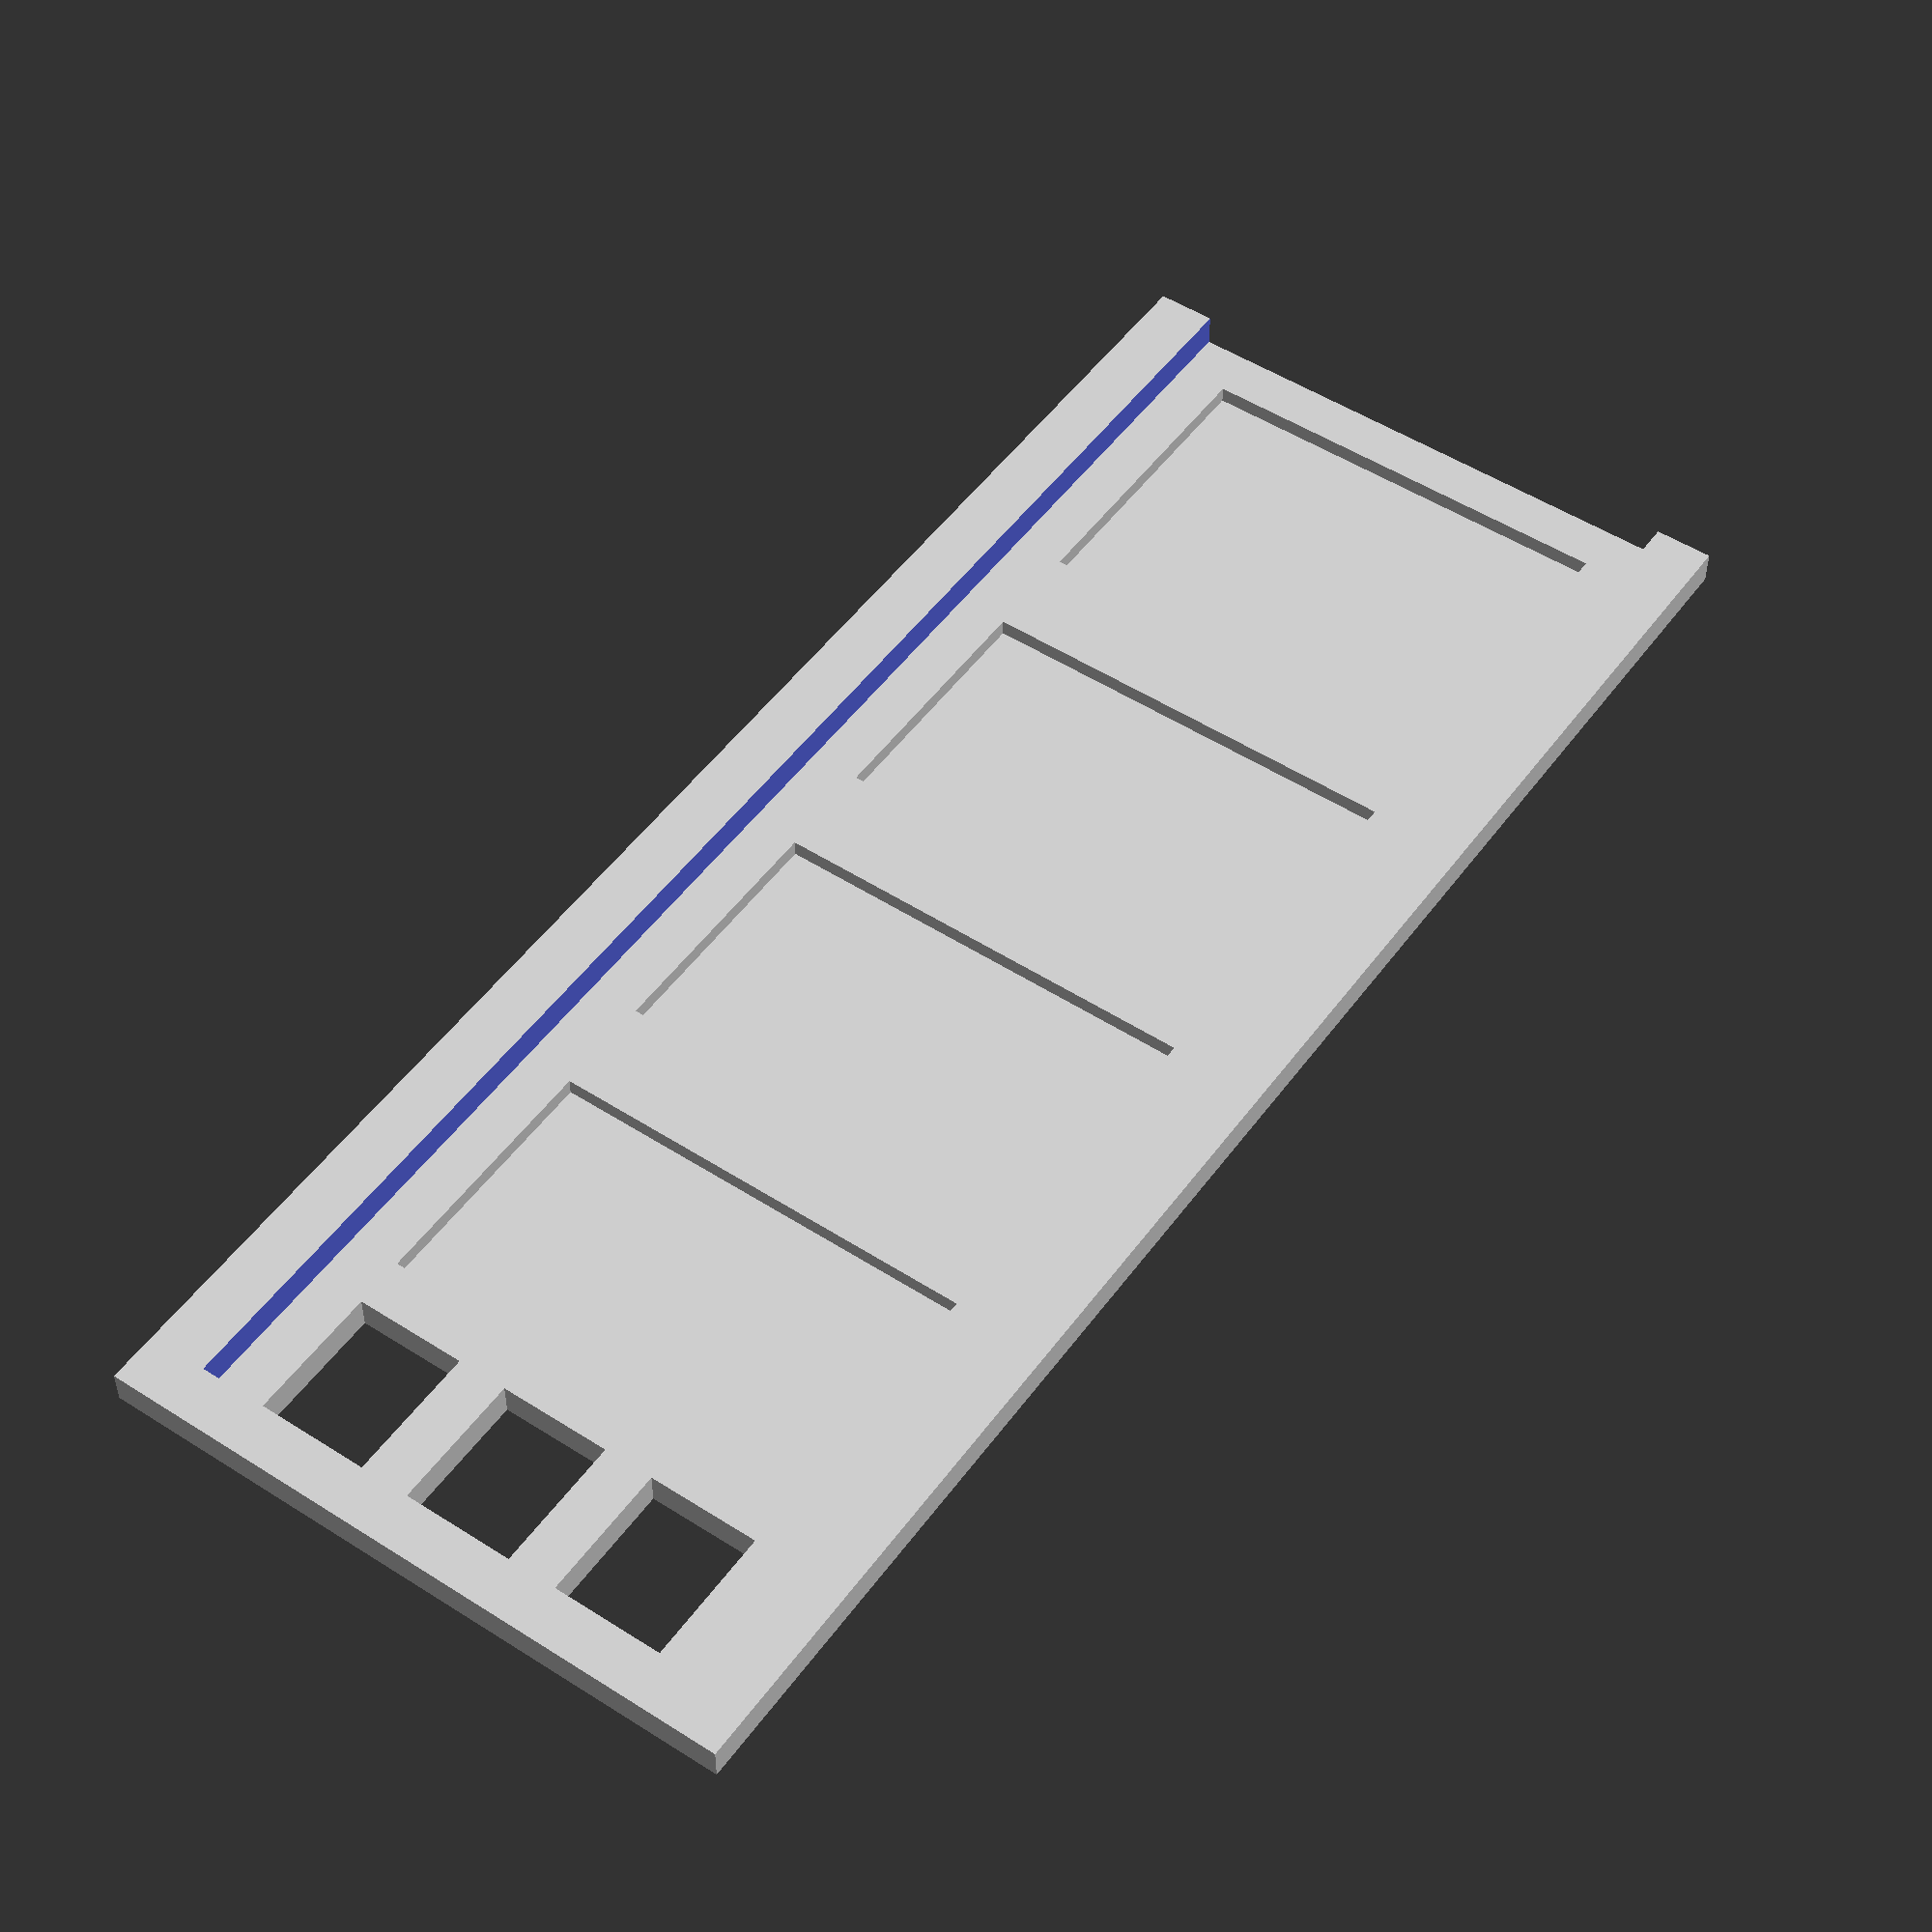
<openscad>
//Width of the wall opening into which the door will be inserted
opening_width=36;
//Height of the wall opening into which the door will be inserted
opening_height=96;
//Height of the transom, subtracted from the opening height
transom_height=12;
//Number of transom windows
transomwindow_quantity=3;
//Width of the boards used to make the door frame
board_width=3;
//Thickness of the boards used to make the door frame
board_thickness=2;
//Number of panels in the door
number_panels=4;
//Use this to print the window with/without the spacing to allow inserting a printed window into a separate wall
inset=1;
//The modeling scale of the .stl file.  Specifies the denominator of the scale, e.g., 1/87 for HO scale, the default.  Assumes the dimensions specified in the previous parameters are prototype, e.g. 1:1.
modeling_scale=87;
//Scales the model for printing.  Default is 25.4, the multiplier to convert decimal inches to millimeters.
printing_scale=25.4;

module doorframe(opening_width, opening_height, depth, board_width, board_thickness, inset=0) {
	difference() {
		//union() {
			difference() {
				translate([0,-(opening_width+board_width)/2,0])
					cube([opening_height+board_width,opening_width+board_width,depth]);
				translate([-0.01,-(opening_width-board_thickness*2)/2,-depth*2]) //main opening
					cube([opening_height,opening_width-board_thickness*2,depth*4]);
			}
			//translate([0,-(opening_width+board_width*2)/2,0])
			//	cube([board_thickness,opening_width+board_width*2,depth+board_width/2]);
		//}
		if (inset) {  //cutouts to support inserting a printed window into a hole
			translate([-opening_height,opening_width/2,-0.01])
				cube([opening_height*3,board_width*2,depth-board_thickness]);
			translate([-opening_height,-(opening_width/2)-board_width*2,-0.01])
				cube([opening_height*3,board_width*2,depth-board_thickness]);
			translate([opening_height+board_thickness,-opening_width,-0.01])
				cube([board_width,opening_width*2,depth-board_thickness]);
		}
	}
}

module panel_door(opening_width=3*12, opening_height=8*12, transom_height=1*12, transomwindow_quantity=3, board_width=3, board_thickness=2, number_panels=4) {
	//door core:
	translate([0,board_thickness/2,0])
		cube([opening_width, board_thickness, opening_height-transom_height]);

	//horizontal door border:
	translate([0,0,0]) 
		cube([opening_width,board_thickness,board_width]);
	translate([0,0,opening_height-transom_height]) 
		cube([opening_width,board_thickness,board_width]);
	//top transom frame, commented out because it eats into transom height:
	//translate([0,0,opening_height-board_width-board_thickness]) 
	//	cube([opening_width,board_thickness,board_width+board_thickness]);

	//vertical door border
	translate([0,0,0]) 
		cube([board_width+board_thickness,board_thickness,opening_height]);
	translate([opening_width-board_width-board_thickness,0,0]) 	
		cube([board_width+board_thickness,board_thickness,opening_height]);
	
	//transom windows:
	transomwindow_width = (opening_width-board_width-board_thickness*2)/ transomwindow_quantity;
	for (i = [1:1:transomwindow_quantity-1])
		translate([(i*transomwindow_width)+board_thickness,0,opening_height-transom_height]) 
			cube([board_width,board_thickness,transom_height]);
	
	for (i = [1:1:number_panels-1])
		translate([0,0,((opening_height-transom_height)/number_panels)*i]) 
			cube([opening_width,board_thickness,board_width*2]);

	//door frame:
	translate([opening_width/2,board_thickness,0])
		rotate([90,-90,0])
			doorframe(opening_width, opening_height, board_thickness*2, board_width, board_thickness, inset);
}

scale(printing_scale)
	scale(1/modeling_scale)
		panel_door(opening_width=opening_width, opening_height=opening_height, transom_height=transom_height, transomwindow_quantity=transomwindow_quantity, board_width=board_width, board_thickness=board_thickness, number_panels=number_panels);
</openscad>
<views>
elev=308.9 azim=180.1 roll=34.9 proj=p view=solid
</views>
